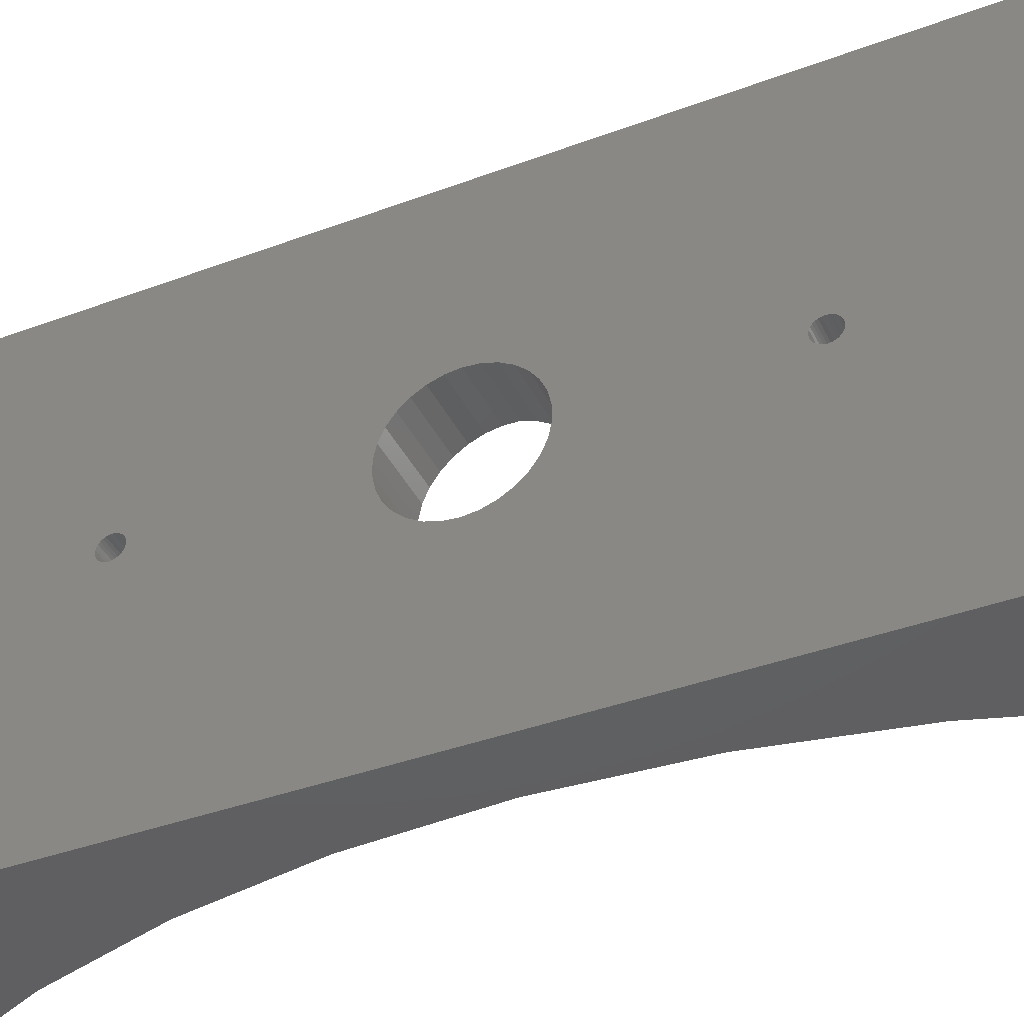
<metadata>
{"format":"stl","ext":"stl","renderer":"f3d","projection":"perspective","resolution":1024,"background":"white","views":[{"elev":-40.0,"azim":114.6,"up":"+Z"}]}
</metadata>
<code>
# stl→obj: 444 verts, 896 faces
v -21 104.5 60.5
v -28.8 54 60.5
v -21 0.5 60.5
v -29.83 70.32 60.5
v -32.89 86.38 60.5
v -37.94 101.9 60.5
v -39.15 104.5 60.5
v -29.83 37.68 60.5
v -32.89 21.62 60.5
v -37.94 6.07 60.5
v -40.56 0.5 60.5
v -21 84.99 30.66
v -21 104.5 0.5
v -21 84.93 30.96
v -21 84.8 31.25
v -21 84.61 31.5
v -21 84.38 31.71
v -21 84.11 31.87
v -21 83.81 31.97
v -21 83.5 32
v -21 83.19 31.97
v -21 57.2 36.97
v -21 82.89 31.87
v -21 58.45 35.85
v -21 82.01 30.66
v -21 60.46 31.34
v -21 82.01 30.34
v -21 82.07 30.96
v -21 60.11 32.97
v -21 82.2 31.25
v -21 82.39 31.5
v -21 82.62 31.71
v -21 59.43 34.5
v -21 55.75 37.81
v -21 54.16 38.33
v -21 52.5 38.5
v -21 50.84 38.33
v -21 44.54 31.34
v -21 21.49 30.66
v -21 44.54 29.66
v -21 21.43 30.96
v -21 44.89 32.97
v -21 21.3 31.25
v -21 45.57 34.5
v -21 20.88 31.71
v -21 46.55 35.85
v -21 20.61 31.87
v -21 47.8 36.97
v -21 49.25 37.81
v -21 21.11 31.5
v -21 20.31 31.97
v -21 20 32
v -21 19.69 31.97
v -21 18.51 30.66
v -21 18.51 30.34
v -21 18.57 30.96
v -21 18.7 31.25
v -21 18.89 31.5
v -21 19.12 31.71
v -21 19.39 31.87
v -21 84.99 30.34
v -21 84.93 30.04
v -21 84.8 29.75
v -21 84.61 29.5
v -21 84.38 29.29
v -21 84.11 29.13
v -21 83.81 29.03
v -21 83.5 29
v -21 83.19 29.03
v -21 57.2 24.03
v -21 82.89 29.13
v -21 58.45 25.15
v -21 82.62 29.29
v -21 59.43 26.5
v -21 82.39 29.5
v -21 60.46 29.66
v -21 82.07 30.04
v -21 60.11 28.03
v -21 82.2 29.75
v -21 55.75 23.19
v -21 54.16 22.67
v -21 52.5 22.5
v -21 0.5 0.5
v -21 50.84 22.67
v -21 49.25 23.19
v -21 21.49 30.34
v -21 21.43 30.04
v -21 44.89 28.03
v -21 21.3 29.75
v -21 45.57 26.5
v -21 21.11 29.5
v -21 20.88 29.29
v -21 46.55 25.15
v -21 20.61 29.13
v -21 47.8 24.03
v -21 20.31 29.03
v -21 20 29
v -21 19.69 29.03
v -21 19.39 29.13
v -21 18.57 30.04
v -21 19.12 29.29
v -21 18.89 29.5
v -21 18.7 29.75
v -24.14 104.5 50.59
v -23.86 104.5 50.59
v -23.6 104.5 50.54
v -23.35 104.5 50.43
v -23.13 104.5 50.27
v -22.95 104.5 50.06
v -22.81 104.5 49.83
v -22.73 104.5 49.57
v -22.7 104.5 49.3
v -22.73 104.5 49.03
v -23.86 104.5 48.01
v -23.86 104.5 12.59
v -24.14 104.5 48.01
v -23.6 104.5 48.06
v -23.6 104.5 12.54
v -23.35 104.5 48.17
v -23.35 104.5 12.43
v -23.13 104.5 48.33
v -23.13 104.5 12.27
v -22.95 104.5 48.54
v -22.95 104.5 12.06
v -22.81 104.5 48.77
v -22.81 104.5 11.83
v -22.73 104.5 11.57
v -23.86 104.5 10.01
v -24.14 104.5 10.01
v -23.6 104.5 10.06
v -23.35 104.5 10.17
v -23.13 104.5 10.33
v -22.95 104.5 10.54
v -22.81 104.5 10.77
v -22.73 104.5 11.03
v -22.7 104.5 11.3
v -24.4 104.5 50.54
v -24.65 104.5 50.43
v -24.87 104.5 50.27
v -25.05 104.5 50.06
v -25.19 104.5 49.83
v -25.27 104.5 49.57
v -25.3 104.5 49.3
v -25.27 104.5 49.03
v -25.19 104.5 48.77
v -25.05 104.5 48.54
v -25.05 104.5 12.06
v -24.87 104.5 48.33
v -24.14 104.5 12.59
v -24.4 104.5 48.06
v -24.4 104.5 12.54
v -24.65 104.5 48.17
v -24.65 104.5 12.43
v -24.87 104.5 12.27
v -39.15 104.5 0.5
v -25.19 104.5 11.83
v -25.27 104.5 11.57
v -25.3 104.5 11.3
v -25.27 104.5 11.03
v -24.4 104.5 10.06
v -24.65 104.5 10.17
v -24.87 104.5 10.33
v -25.05 104.5 10.54
v -25.19 104.5 10.77
v -28.8 54 0.5
v -29.83 37.68 0.5
v -32.89 21.62 0.5
v -37.94 6.07 0.5
v -40.56 0.5 0.5
v -29.83 70.32 0.5
v -32.89 86.38 0.5
v -37.94 101.9 0.5
v -24.87 0.5 50.27
v -24.4 0.5 50.54
v -24.14 0.5 50.59
v -24.65 0.5 50.43
v -25.05 0.5 50.06
v -25.19 0.5 49.83
v -25.27 0.5 49.57
v -25.3 0.5 49.3
v -25.27 0.5 49.03
v -25.19 0.5 48.77
v -25.05 0.5 48.54
v -24.14 0.5 48.01
v -24.14 0.5 12.59
v -23.86 0.5 48.01
v -24.4 0.5 48.06
v -24.4 0.5 12.54
v -24.65 0.5 48.17
v -24.65 0.5 12.43
v -24.87 0.5 48.33
v -25.05 0.5 12.06
v -24.87 0.5 12.27
v -25.19 0.5 11.83
v -25.27 0.5 11.57
v -25.3 0.5 11.3
v -24.4 0.5 10.06
v -24.14 0.5 10.01
v -24.65 0.5 10.17
v -24.87 0.5 10.33
v -25.05 0.5 10.54
v -25.19 0.5 10.77
v -25.27 0.5 11.03
v -23.86 0.5 50.59
v -23.6 0.5 50.54
v -23.35 0.5 50.43
v -23.13 0.5 50.27
v -22.95 0.5 50.06
v -22.81 0.5 49.83
v -22.73 0.5 49.57
v -22.7 0.5 49.3
v -22.73 0.5 49.03
v -23.86 0.5 12.59
v -23.6 0.5 48.06
v -23.6 0.5 12.54
v -23.35 0.5 48.17
v -23.35 0.5 12.43
v -23.13 0.5 48.33
v -23.13 0.5 12.27
v -22.95 0.5 48.54
v -22.95 0.5 12.06
v -22.81 0.5 48.77
v -22.81 0.5 11.83
v -22.73 0.5 11.57
v -22.7 0.5 11.3
v -23.86 0.5 10.01
v -23.6 0.5 10.06
v -22.73 0.5 11.03
v -22.81 0.5 10.77
v -22.95 0.5 10.54
v -23.13 0.5 10.33
v -23.35 0.5 10.17
v -29.21 60.46 29.66
v -29.18 60.11 28.03
v -29.14 59.43 26.5
v -29.08 58.45 25.15
v -29 57.2 24.03
v -28.91 55.75 23.19
v -28.81 54.16 22.67
v -28.8 54 22.66
v -29.21 60.46 31.34
v -29.18 60.11 32.97
v -29.14 59.43 34.5
v -29.08 58.45 35.85
v -29 57.2 36.97
v -28.91 55.75 37.81
v -28.81 54.16 38.33
v -28.8 54 38.34
v -32.63 84.99 30.34
v -32.61 84.93 30.04
v -32.59 84.8 29.75
v -32.55 84.61 29.5
v -32.51 84.38 29.29
v -32.46 84.11 29.13
v -32.4 83.81 29.03
v -32.34 83.5 29
v -32.28 83.19 29.03
v -32.22 82.89 29.13
v -32.17 82.62 29.29
v -32.13 82.39 29.5
v -32.09 82.2 29.75
v -32.07 82.07 30.04
v -32.06 82.01 30.34
v -32.06 82.01 30.66
v -32.63 84.99 30.66
v -32.61 84.93 30.96
v -32.59 84.8 31.25
v -32.55 84.61 31.5
v -32.51 84.38 31.71
v -32.46 84.11 31.87
v -32.4 83.81 31.97
v -32.34 83.5 32
v -32.28 83.19 31.97
v -32.22 82.89 31.87
v -32.17 82.62 31.71
v -32.13 82.39 31.5
v -32.09 82.2 31.25
v -32.07 82.07 30.96
v -28.89 52.5 22.5
v -29 50.84 22.67
v -29.1 49.25 23.19
v -29.19 47.8 24.03
v -29.27 46.55 25.15
v -29.33 45.57 26.5
v -29.39 44.54 29.66
v -29.39 44.54 31.34
v -29.37 44.89 28.03
v -28.89 52.5 38.5
v -29 50.84 38.33
v -29.1 49.25 37.81
v -29.19 47.8 36.97
v -29.27 46.55 35.85
v -29.33 45.57 34.5
v -29.37 44.89 32.97
v -32.93 21.49 30.34
v -32.95 21.43 30.04
v -32.99 21.3 29.75
v -33.05 21.11 29.5
v -33.13 20.88 29.29
v -33.22 20.61 29.13
v -33.32 20.31 29.03
v -33.42 20 29
v -33.52 19.69 29.03
v -33.62 19.39 29.13
v -33.7 19.12 29.29
v -33.78 18.89 29.5
v -33.84 18.7 29.75
v -33.88 18.57 30.04
v -33.9 18.51 30.34
v -33.9 18.51 30.66
v -32.93 21.49 30.66
v -32.95 21.43 30.96
v -32.99 21.3 31.25
v -33.05 21.11 31.5
v -33.13 20.88 31.71
v -33.22 20.61 31.87
v -33.32 20.31 31.97
v -33.42 20 32
v -33.52 19.69 31.97
v -33.62 19.39 31.87
v -33.7 19.12 31.71
v -33.78 18.89 31.5
v -33.84 18.7 31.25
v -33.88 18.57 30.96
v -22.73 10 11.57
v -22.7 10 11.3
v -22.81 10 11.83
v -25.3 10 11.3
v -25.27 10 11.57
v -23.86 10 12.59
v -24.14 10 12.59
v -23.13 10 12.27
v -23.35 10 12.43
v -24.4 10 12.54
v -24.65 10 12.43
v -22.81 10 10.77
v -22.95 10 10.54
v -22.95 10 12.06
v -23.6 10 12.54
v -25.19 10 11.83
v -25.05 10 12.06
v -24.87 10 12.27
v -25.27 10 11.03
v -22.73 10 11.03
v -25.19 10 10.77
v -25.05 10 10.54
v -24.87 10 10.33
v -23.13 10 10.33
v -24.65 10 10.17
v -23.35 10 10.17
v -24.4 10 10.06
v -23.6 10 10.06
v -24.14 10 10.01
v -23.86 10 10.01
v -22.73 10 49.57
v -22.7 10 49.3
v -22.81 10 49.83
v -25.3 10 49.3
v -25.27 10 49.57
v -23.86 10 50.59
v -24.14 10 50.59
v -24.4 10 50.54
v -24.65 10 50.43
v -22.81 10 48.77
v -22.95 10 48.54
v -22.95 10 50.06
v -23.35 10 50.43
v -23.6 10 50.54
v -25.19 10 49.83
v -25.05 10 50.06
v -24.87 10 50.27
v -23.13 10 50.27
v -25.27 10 49.03
v -22.73 10 49.03
v -25.19 10 48.77
v -25.05 10 48.54
v -24.87 10 48.33
v -23.13 10 48.33
v -24.65 10 48.17
v -23.35 10 48.17
v -24.4 10 48.06
v -23.6 10 48.06
v -24.14 10 48.01
v -23.86 10 48.01
v -22.7 95 11.3
v -22.73 95 11.57
v -22.81 95 11.83
v -25.27 95 11.57
v -25.3 95 11.3
v -24.14 95 12.59
v -23.86 95 12.59
v -24.65 95 12.43
v -24.4 95 12.54
v -22.95 95 10.54
v -22.81 95 10.77
v -22.95 95 12.06
v -23.6 95 12.54
v -23.35 95 12.43
v -25.05 95 12.06
v -25.19 95 11.83
v -23.13 95 12.27
v -24.87 95 12.27
v -22.73 95 11.03
v -25.27 95 11.03
v -25.19 95 10.77
v -25.05 95 10.54
v -23.13 95 10.33
v -24.87 95 10.33
v -23.35 95 10.17
v -24.65 95 10.17
v -23.6 95 10.06
v -24.4 95 10.06
v -23.86 95 10.01
v -24.14 95 10.01
v -22.7 95 49.3
v -22.73 95 49.57
v -22.81 95 49.83
v -25.27 95 49.57
v -25.3 95 49.3
v -24.14 95 50.59
v -23.86 95 50.59
v -24.65 95 50.43
v -24.4 95 50.54
v -22.95 95 48.54
v -22.81 95 48.77
v -22.95 95 50.06
v -23.6 95 50.54
v -23.35 95 50.43
v -25.05 95 50.06
v -25.19 95 49.83
v -23.13 95 50.27
v -24.87 95 50.27
v -22.73 95 49.03
v -25.27 95 49.03
v -25.19 95 48.77
v -25.05 95 48.54
v -23.13 95 48.33
v -24.87 95 48.33
v -23.35 95 48.17
v -24.65 95 48.17
v -23.6 95 48.06
v -24.4 95 48.06
v -23.86 95 48.01
v -24.14 95 48.01
f 1 2 3
f 1 4 2
f 1 5 4
f 1 6 5
f 6 1 7
f 8 3 2
f 9 3 8
f 10 3 9
f 3 10 11
f 1 12 13
f 1 14 12
f 1 15 14
f 1 16 15
f 1 17 16
f 1 18 17
f 1 19 18
f 1 20 19
f 1 21 20
f 22 21 1
f 21 22 23
f 24 23 22
f 25 26 27
f 28 26 25
f 29 28 30
f 29 30 31
f 23 24 32
f 28 29 26
f 31 33 29
f 32 33 31
f 33 32 24
f 1 34 22
f 1 35 34
f 1 36 35
f 3 36 1
f 36 3 37
f 38 39 40
f 41 38 42
f 43 42 44
f 45 44 46
f 47 46 48
f 3 48 49
f 37 3 49
f 38 41 39
f 42 43 41
f 44 50 43
f 44 45 50
f 48 3 47
f 46 47 45
f 47 3 51
f 51 3 52
f 52 3 53
f 54 3 55
f 56 3 54
f 57 3 56
f 58 3 57
f 59 3 58
f 60 3 59
f 53 3 60
f 61 13 12
f 62 13 61
f 63 13 62
f 64 13 63
f 65 13 64
f 66 13 65
f 67 13 66
f 68 13 67
f 69 13 68
f 70 69 71
f 72 71 73
f 74 73 75
f 76 27 26
f 27 76 77
f 78 77 76
f 77 78 79
f 79 78 75
f 74 75 78
f 73 74 72
f 71 72 70
f 69 70 13
f 80 13 70
f 81 13 80
f 82 13 81
f 83 82 84
f 83 84 85
f 86 40 39
f 87 40 86
f 40 87 88
f 89 88 87
f 88 89 90
f 91 90 89
f 92 90 91
f 90 92 93
f 94 93 92
f 93 94 95
f 83 95 94
f 95 83 85
f 83 94 96
f 83 96 97
f 83 97 98
f 83 98 99
f 83 55 3
f 55 83 100
f 82 83 13
f 101 83 99
f 102 83 101
f 103 83 102
f 100 83 103
f 104 1 105
f 1 106 105
f 1 107 106
f 1 108 107
f 1 109 108
f 1 110 109
f 1 111 110
f 1 112 111
f 1 113 112
f 114 115 116
f 117 115 114
f 118 117 119
f 120 119 121
f 122 121 123
f 124 123 125
f 126 125 113
f 127 113 1
f 117 118 115
f 119 120 118
f 121 122 120
f 123 124 122
f 125 126 124
f 113 127 126
f 13 127 1
f 128 13 129
f 130 13 128
f 131 13 130
f 132 13 131
f 133 13 132
f 134 13 133
f 135 13 134
f 136 13 135
f 127 13 136
f 137 1 104
f 138 1 137
f 1 138 7
f 139 7 138
f 140 7 139
f 141 7 140
f 142 7 141
f 143 7 142
f 144 7 143
f 145 7 144
f 146 7 145
f 147 146 148
f 149 116 115
f 116 149 150
f 151 150 149
f 150 151 152
f 153 152 151
f 152 153 148
f 154 148 153
f 147 148 154
f 146 147 155
f 155 147 156
f 155 156 157
f 155 157 158
f 155 158 159
f 13 160 129
f 13 161 160
f 155 161 13
f 161 155 162
f 162 155 163
f 146 155 7
f 164 155 159
f 163 155 164
f 83 165 13
f 83 166 165
f 83 167 166
f 83 168 167
f 168 83 169
f 170 13 165
f 171 13 170
f 172 13 171
f 13 172 155
f 173 3 11
f 3 174 175
f 3 176 174
f 3 173 176
f 11 177 173
f 11 178 177
f 11 179 178
f 11 180 179
f 11 181 180
f 11 182 181
f 11 183 182
f 169 183 11
f 184 185 186
f 187 185 184
f 188 187 189
f 190 189 191
f 192 183 169
f 187 188 185
f 189 190 188
f 191 193 190
f 191 192 193
f 183 192 191
f 192 169 194
f 194 169 195
f 195 169 196
f 197 83 198
f 199 83 197
f 200 83 199
f 83 200 169
f 201 169 200
f 202 169 201
f 203 169 202
f 196 169 203
f 204 3 175
f 205 3 204
f 206 3 205
f 207 3 206
f 208 3 207
f 209 3 208
f 210 3 209
f 211 3 210
f 212 3 211
f 213 186 185
f 186 213 214
f 215 214 213
f 214 215 216
f 217 216 215
f 216 217 218
f 219 218 217
f 218 219 220
f 221 220 219
f 220 221 222
f 223 222 221
f 222 223 212
f 224 212 223
f 212 224 3
f 83 224 225
f 198 83 226
f 226 83 227
f 224 83 3
f 228 83 225
f 229 83 228
f 230 83 229
f 231 83 230
f 232 83 231
f 227 83 232
f 170 233 4
f 170 234 233
f 170 235 234
f 170 236 235
f 170 237 236
f 170 238 237
f 165 238 170
f 238 165 239
f 239 165 240
f 241 4 233
f 242 4 241
f 243 4 242
f 244 4 243
f 245 4 244
f 246 4 245
f 2 246 247
f 2 247 248
f 246 2 4
f 172 7 155
f 7 172 6
f 171 6 172
f 6 171 5
f 171 249 5
f 171 250 249
f 171 251 250
f 171 252 251
f 171 253 252
f 171 254 253
f 171 255 254
f 171 256 255
f 171 257 256
f 170 257 171
f 257 170 258
f 258 170 259
f 259 170 260
f 260 170 261
f 261 170 262
f 263 170 264
f 262 170 263
f 265 5 249
f 266 5 265
f 267 5 266
f 268 5 267
f 269 5 268
f 270 5 269
f 271 5 270
f 272 5 271
f 273 5 272
f 4 273 274
f 4 274 275
f 4 275 276
f 4 276 277
f 4 277 278
f 4 278 264
f 4 264 170
f 273 4 5
f 165 279 240
f 165 280 279
f 165 281 280
f 166 281 165
f 281 166 282
f 282 166 283
f 283 166 284
f 285 166 286
f 287 166 285
f 284 166 287
f 288 2 248
f 289 2 288
f 290 2 289
f 8 290 291
f 8 291 292
f 8 292 293
f 8 293 294
f 8 286 166
f 290 8 2
f 286 8 294
f 167 295 9
f 167 296 295
f 167 297 296
f 167 298 297
f 167 299 298
f 167 300 299
f 167 301 300
f 167 302 301
f 167 303 302
f 167 304 303
f 168 304 167
f 304 168 305
f 305 168 306
f 306 168 307
f 307 168 308
f 309 168 310
f 308 168 309
f 311 9 295
f 312 9 311
f 313 9 312
f 314 9 313
f 315 9 314
f 316 9 315
f 317 9 316
f 318 9 317
f 319 9 318
f 320 9 319
f 10 320 321
f 10 321 322
f 10 322 323
f 10 323 324
f 10 324 310
f 10 310 168
f 320 10 9
f 167 8 166
f 8 167 9
f 169 10 168
f 10 169 11
f 225 325 326
f 325 225 224
f 224 327 325
f 327 224 223
f 195 328 329
f 328 195 196
f 185 330 213
f 330 185 331
f 217 332 219
f 332 217 333
f 190 334 188
f 334 190 335
f 230 336 337
f 336 230 229
f 223 338 327
f 338 223 221
f 215 333 217
f 333 215 339
f 192 340 341
f 340 192 194
f 188 331 185
f 331 188 334
f 334 330 331
f 334 339 330
f 335 339 334
f 335 333 339
f 342 333 335
f 342 332 333
f 341 332 342
f 341 338 332
f 340 338 341
f 340 327 338
f 329 327 340
f 329 325 327
f 328 325 329
f 328 326 325
f 343 326 328
f 343 344 326
f 345 344 343
f 345 336 344
f 346 336 345
f 346 337 336
f 347 337 346
f 347 348 337
f 349 348 347
f 349 350 348
f 351 350 349
f 351 352 350
f 353 352 351
f 352 353 354
f 354 227 352
f 227 354 226
f 352 232 350
f 232 352 227
f 221 332 338
f 332 221 219
f 213 339 215
f 339 213 330
f 194 329 340
f 329 194 195
f 193 335 190
f 335 193 342
f 193 341 342
f 341 193 192
f 350 231 348
f 231 350 232
f 229 344 336
f 344 229 228
f 228 326 344
f 326 228 225
f 202 346 345
f 346 202 201
f 203 345 343
f 345 203 202
f 201 347 346
f 347 201 200
f 196 343 328
f 343 196 203
f 353 226 354
f 226 353 198
f 231 337 348
f 337 231 230
f 351 198 353
f 198 351 197
f 347 199 349
f 199 347 200
f 349 197 351
f 197 349 199
f 211 355 356
f 355 211 210
f 210 357 355
f 357 210 209
f 179 358 359
f 358 179 180
f 175 360 204
f 360 175 361
f 176 362 174
f 362 176 363
f 220 364 365
f 364 220 222
f 209 366 357
f 366 209 208
f 205 367 206
f 367 205 368
f 177 369 370
f 369 177 178
f 174 361 175
f 361 174 362
f 362 360 361
f 362 368 360
f 363 368 362
f 363 367 368
f 371 367 363
f 371 372 367
f 370 372 371
f 370 366 372
f 369 366 370
f 369 357 366
f 359 357 369
f 359 355 357
f 358 355 359
f 358 356 355
f 373 356 358
f 373 374 356
f 375 374 373
f 375 364 374
f 376 364 375
f 376 365 364
f 377 365 376
f 377 378 365
f 379 378 377
f 379 380 378
f 381 380 379
f 381 382 380
f 383 382 381
f 382 383 384
f 384 214 382
f 214 384 186
f 382 216 380
f 216 382 214
f 208 372 366
f 372 208 207
f 206 372 207
f 372 206 367
f 204 368 205
f 368 204 360
f 178 359 369
f 359 178 179
f 173 363 176
f 363 173 371
f 173 370 371
f 370 173 177
f 380 218 378
f 218 380 216
f 222 374 364
f 374 222 212
f 212 356 374
f 356 212 211
f 183 377 376
f 377 183 191
f 181 375 373
f 375 181 182
f 182 376 375
f 376 182 183
f 180 373 358
f 373 180 181
f 383 186 384
f 186 383 184
f 218 365 378
f 365 218 220
f 381 184 383
f 184 381 187
f 377 189 379
f 189 377 191
f 379 187 381
f 187 379 189
f 385 127 136
f 127 385 386
f 386 126 127
f 126 386 387
f 388 158 157
f 158 388 389
f 390 115 391
f 115 390 149
f 392 151 393
f 151 392 153
f 394 134 133
f 134 394 395
f 387 124 126
f 124 387 396
f 397 120 398
f 120 397 118
f 399 156 147
f 156 399 400
f 397 390 391
f 397 393 390
f 398 393 397
f 398 392 393
f 401 392 398
f 401 402 392
f 396 402 401
f 396 399 402
f 387 399 396
f 387 400 399
f 386 400 387
f 386 388 400
f 385 388 386
f 385 389 388
f 403 389 385
f 403 404 389
f 395 404 403
f 395 405 404
f 394 405 395
f 394 406 405
f 407 406 394
f 407 408 406
f 409 408 407
f 409 410 408
f 411 410 409
f 411 412 410
f 413 412 411
f 412 413 414
f 393 149 390
f 149 393 151
f 128 411 130
f 411 128 413
f 130 409 131
f 409 130 411
f 396 122 124
f 122 396 401
f 398 122 401
f 122 398 120
f 391 118 397
f 118 391 115
f 400 157 156
f 157 400 388
f 402 153 392
f 153 402 154
f 402 147 154
f 147 402 399
f 131 407 132
f 407 131 409
f 395 135 134
f 135 395 403
f 403 136 135
f 136 403 385
f 405 163 164
f 163 405 406
f 404 164 159
f 164 404 405
f 406 162 163
f 162 406 408
f 389 159 158
f 159 389 404
f 129 413 128
f 413 129 414
f 407 133 132
f 133 407 394
f 160 414 129
f 414 160 412
f 162 410 161
f 410 162 408
f 161 412 160
f 412 161 410
f 415 111 112
f 111 415 416
f 416 110 111
f 110 416 417
f 418 143 142
f 143 418 419
f 420 105 421
f 105 420 104
f 422 137 423
f 137 422 138
f 424 125 123
f 125 424 425
f 417 109 110
f 109 417 426
f 427 107 428
f 107 427 106
f 429 141 140
f 141 429 430
f 427 420 421
f 427 423 420
f 428 423 427
f 428 422 423
f 431 422 428
f 431 432 422
f 426 432 431
f 426 429 432
f 417 429 426
f 417 430 429
f 416 430 417
f 416 418 430
f 415 418 416
f 415 419 418
f 433 419 415
f 433 434 419
f 425 434 433
f 425 435 434
f 424 435 425
f 424 436 435
f 437 436 424
f 437 438 436
f 439 438 437
f 439 440 438
f 441 440 439
f 441 442 440
f 443 442 441
f 442 443 444
f 423 104 420
f 104 423 137
f 114 441 117
f 441 114 443
f 117 439 119
f 439 117 441
f 426 108 109
f 108 426 431
f 428 108 431
f 108 428 107
f 421 106 427
f 106 421 105
f 430 142 141
f 142 430 418
f 432 138 422
f 138 432 139
f 432 140 139
f 140 432 429
f 119 437 121
f 437 119 439
f 425 113 125
f 113 425 433
f 433 112 113
f 112 433 415
f 436 148 146
f 148 436 438
f 434 145 144
f 145 434 435
f 435 146 145
f 146 435 436
f 419 144 143
f 144 419 434
f 116 443 114
f 443 116 444
f 437 123 121
f 123 437 424
f 150 444 116
f 444 150 442
f 148 440 152
f 440 148 438
f 152 442 150
f 442 152 440
f 301 97 96
f 97 301 302
f 52 317 51
f 317 52 318
f 55 310 54
f 310 55 309
f 45 314 50
f 314 45 315
f 312 43 313
f 43 312 41
f 304 101 99
f 101 304 305
f 300 96 94
f 96 300 301
f 298 92 91
f 92 298 299
f 295 39 311
f 39 295 86
f 89 296 297
f 296 89 87
f 47 315 45
f 315 47 316
f 51 316 47
f 316 51 317
f 313 50 314
f 50 313 43
f 311 41 312
f 41 311 39
f 59 320 60
f 320 59 321
f 299 94 92
f 94 299 300
f 91 297 298
f 297 91 89
f 87 295 296
f 295 87 86
f 303 99 98
f 99 303 304
f 302 98 97
f 98 302 303
f 308 55 100
f 55 308 309
f 306 103 102
f 103 306 307
f 54 324 56
f 324 54 310
f 58 321 59
f 321 58 322
f 60 319 53
f 319 60 320
f 53 318 52
f 318 53 319
f 307 100 103
f 100 307 308
f 305 102 101
f 102 305 306
f 56 323 57
f 323 56 324
f 57 322 58
f 322 57 323
f 67 256 68
f 256 67 255
f 272 19 20
f 19 272 271
f 27 264 25
f 264 27 263
f 269 16 17
f 16 269 268
f 14 267 266
f 267 14 15
f 71 259 73
f 259 71 258
f 66 255 67
f 255 66 254
f 64 253 65
f 253 64 252
f 249 12 265
f 12 249 61
f 251 62 250
f 62 251 63
f 270 17 18
f 17 270 269
f 271 18 19
f 18 271 270
f 15 268 267
f 268 15 16
f 12 266 265
f 266 12 14
f 68 257 69
f 257 68 256
f 65 254 66
f 254 65 253
f 252 63 251
f 63 252 64
f 250 61 249
f 61 250 62
f 73 260 75
f 260 73 259
f 69 258 71
f 258 69 257
f 75 261 79
f 261 75 260
f 264 28 25
f 28 264 278
f 278 30 28
f 30 278 277
f 276 32 31
f 32 276 275
f 275 23 32
f 23 275 274
f 274 21 23
f 21 274 273
f 273 20 21
f 20 273 272
f 79 262 77
f 262 79 261
f 77 263 27
f 263 77 262
f 277 31 30
f 31 277 276
f 81 240 82
f 240 81 239
f 82 240 279
f 36 248 35
f 248 36 288
f 35 248 247
f 40 286 38
f 286 40 285
f 245 24 22
f 24 245 244
f 246 22 34
f 22 246 245
f 29 243 242
f 243 29 33
f 281 95 85
f 95 281 282
f 80 239 81
f 239 80 238
f 72 237 70
f 237 72 236
f 234 76 233
f 76 234 78
f 236 74 235
f 74 236 72
f 247 34 35
f 34 247 246
f 33 244 243
f 244 33 24
f 26 242 241
f 242 26 29
f 48 290 49
f 290 48 291
f 287 40 88
f 40 287 285
f 70 238 80
f 238 70 237
f 233 26 241
f 26 233 76
f 235 78 234
f 78 235 74
f 280 85 84
f 85 280 281
f 279 84 82
f 84 279 280
f 283 90 93
f 90 283 284
f 284 88 90
f 88 284 287
f 38 294 42
f 294 38 286
f 46 291 48
f 291 46 292
f 49 289 37
f 289 49 290
f 37 288 36
f 288 37 289
f 282 93 95
f 93 282 283
f 42 293 44
f 293 42 294
f 44 292 46
f 292 44 293

</code>
